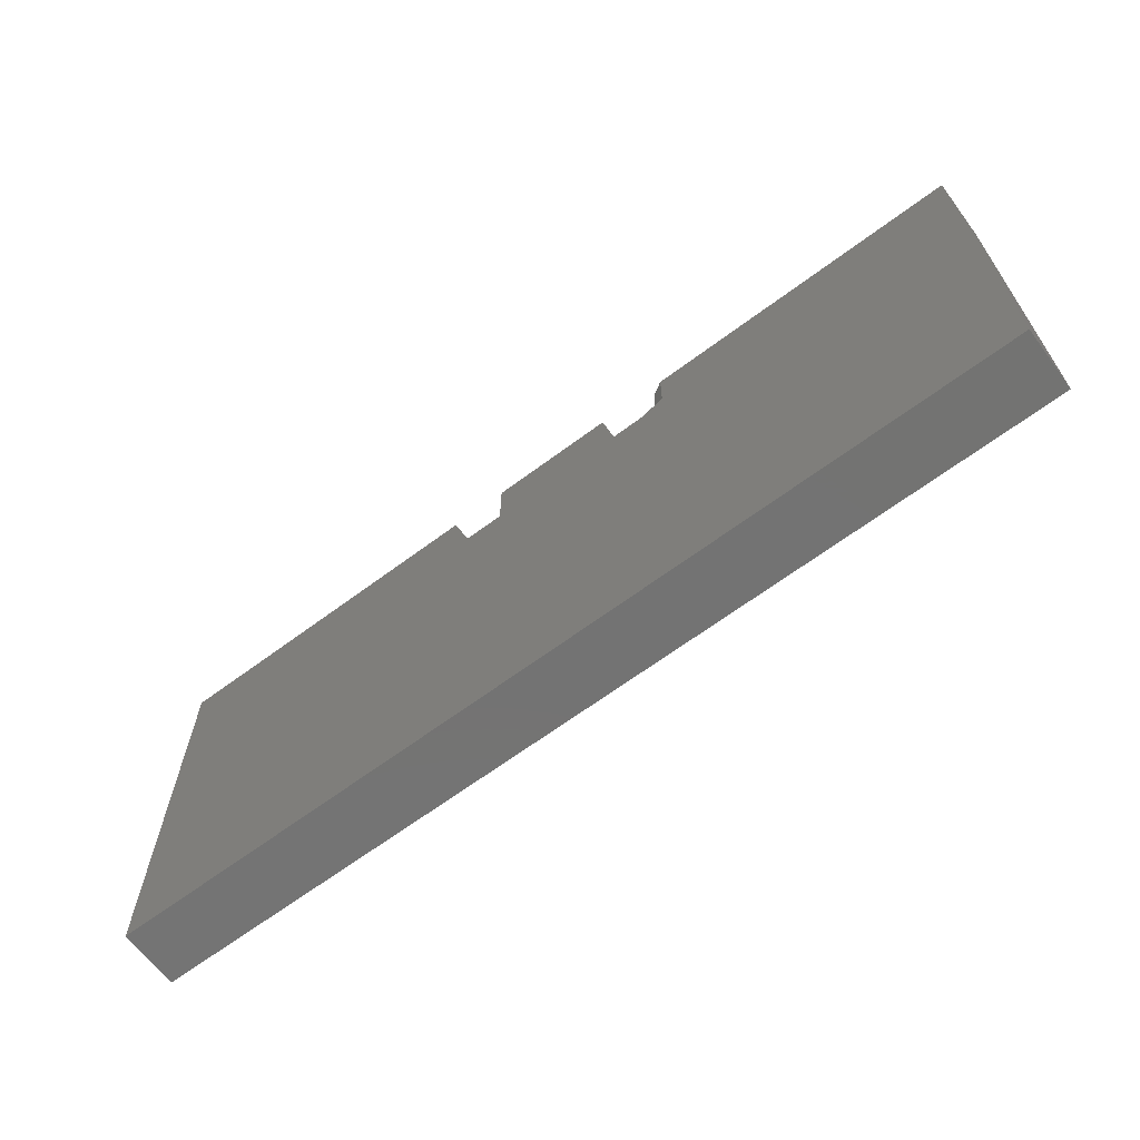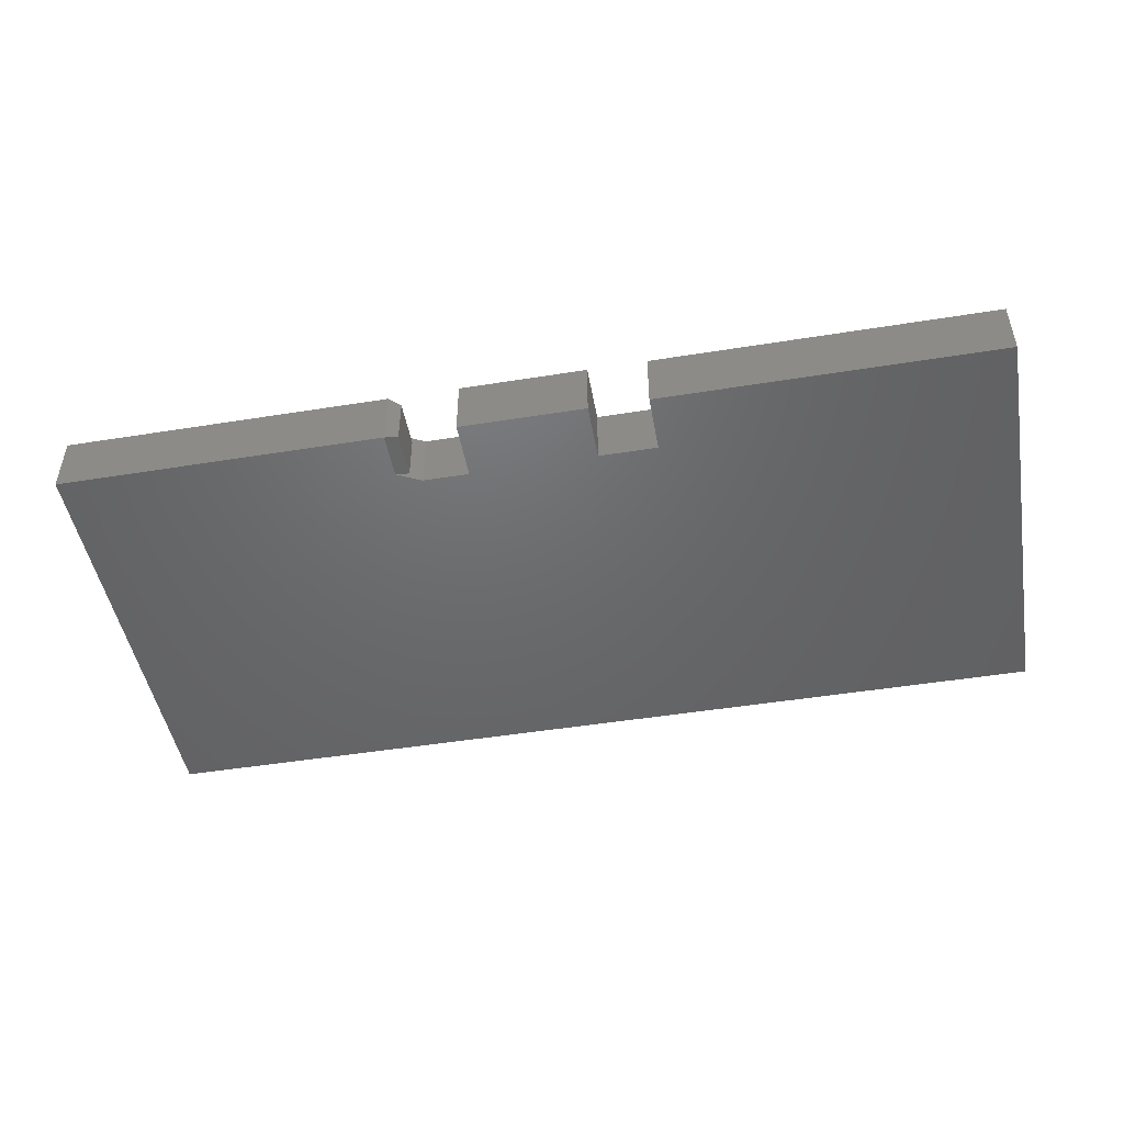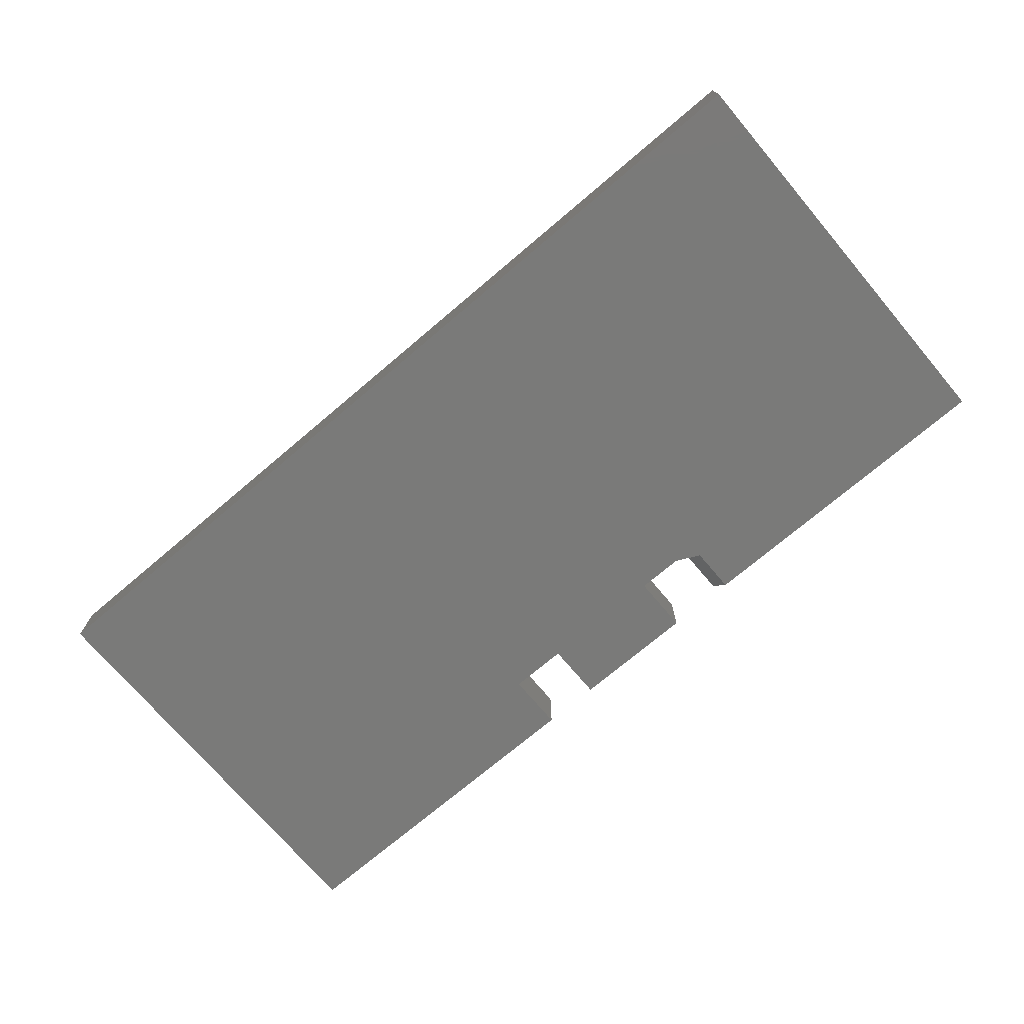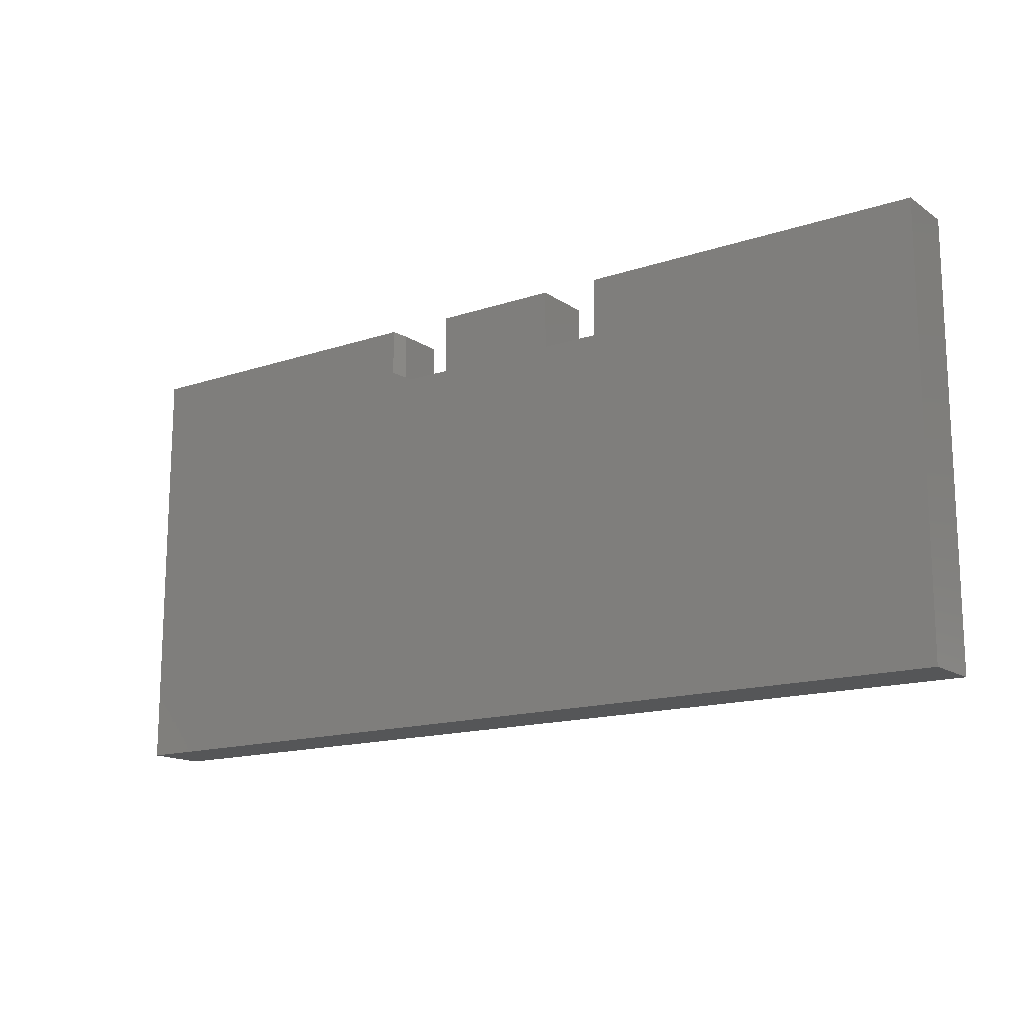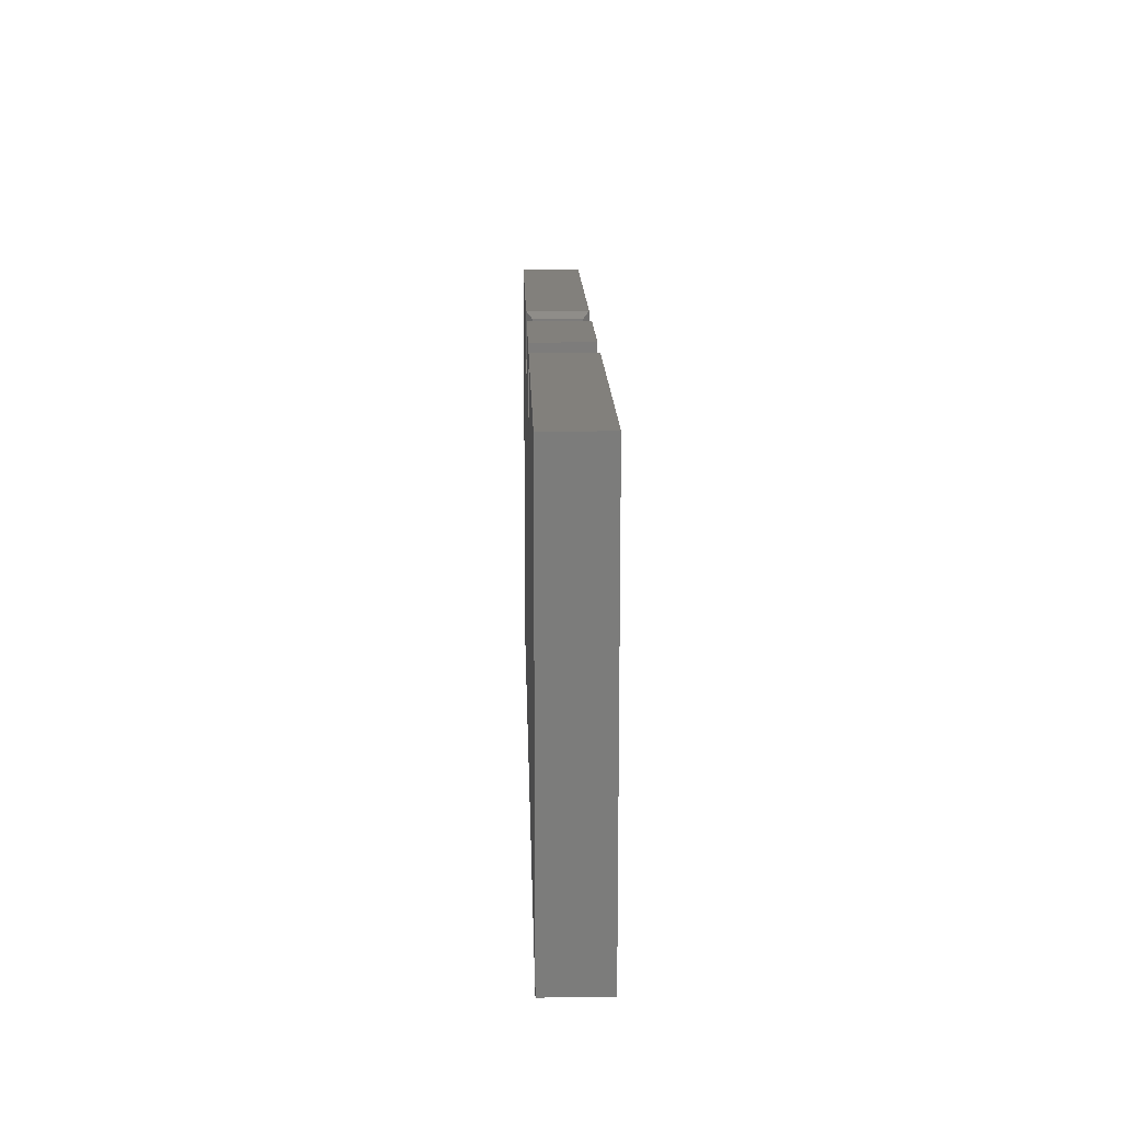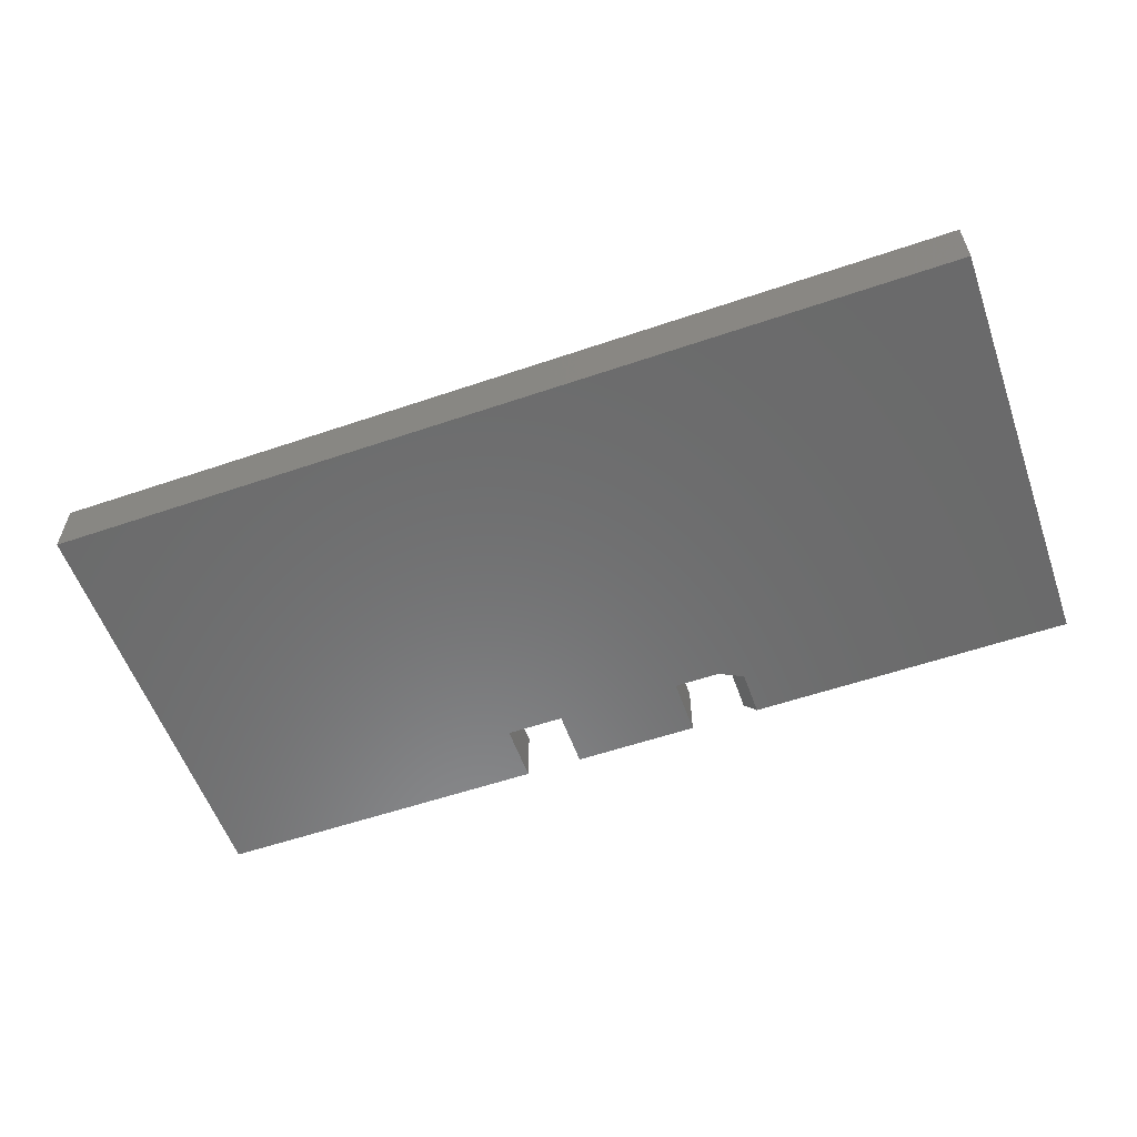
<metadata>
{"format":"stl","ext":"stl","renderer":"f3d","projection":"perspective","resolution":1024,"background":"white","views":[{"elev":-65.2,"azim":36.9,"up":"+Y"},{"elev":-48.0,"azim":-169.8,"up":"+Z"},{"elev":-72.8,"azim":40.3,"up":"+Z"},{"elev":-15.1,"azim":-144.5,"up":"+Y"},{"elev":14.7,"azim":-91.4,"up":"+Y"},{"elev":-57.2,"azim":19.5,"up":"+Z"}]}
</metadata>
<code>
# stl→obj: 30 verts, 56 faces
v 0.3125 -0.1141 0.007812
v 0.3125 -0.1734 0.007812
v 0.3125 -0.1141 0.07031
v 0.3125 -0.1734 0.07031
v 0.75 -0.6562 0
v -0.4375 -0.6562 0
v 0 -0.1812 0
v 0.075 -0.1812 0
v 0.2375 -0.1812 0
v 0.2969 -0.1812 0
v 0.3281 -0.1656 0
v 0.3281 -0.1062 0
v 0.75 -0.1062 0
v -0.4375 -0.1062 0
v 0 -0.1062 0
v 0.075 -0.1062 0
v 0.2375 -0.1062 0
v 0.75 -0.6562 0.07812
v 0.75 -0.1062 0.07812
v 0.3281 -0.1062 0.07812
v 0.3281 -0.1656 0.07812
v 0.2969 -0.1812 0.07812
v 0.2375 -0.1812 0.07812
v 0.075 -0.1812 0.07812
v 0 -0.1812 0.07812
v -0.4375 -0.6562 0.07812
v -0.4375 -0.1062 0.07812
v 0 -0.1062 0.07812
v 0.075 -0.1062 0.07812
v 0.2375 -0.1062 0.07812
f 1 2 3
f 3 2 4
f 5 6 7
f 5 7 8
f 5 8 9
f 5 9 10
f 5 10 11
f 5 11 12
f 5 12 13
f 6 14 7
f 7 14 15
f 8 16 9
f 9 16 17
f 18 19 20
f 18 20 21
f 18 21 22
f 18 22 23
f 18 23 24
f 18 24 25
f 18 25 26
f 26 25 27
f 27 25 28
f 24 23 29
f 29 23 30
f 19 13 20
f 20 13 12
f 4 22 21
f 22 4 10
f 10 4 2
f 10 2 11
f 26 6 18
f 18 6 5
f 21 20 4
f 4 20 3
f 20 12 3
f 3 12 1
f 11 2 12
f 12 2 1
f 22 10 23
f 23 10 9
f 27 14 26
f 26 14 6
f 28 15 27
f 27 15 14
f 7 15 25
f 25 15 28
f 24 8 25
f 25 8 7
f 16 8 29
f 29 8 24
f 30 17 29
f 29 17 16
f 9 17 23
f 23 17 30
f 18 5 19
f 19 5 13

</code>
